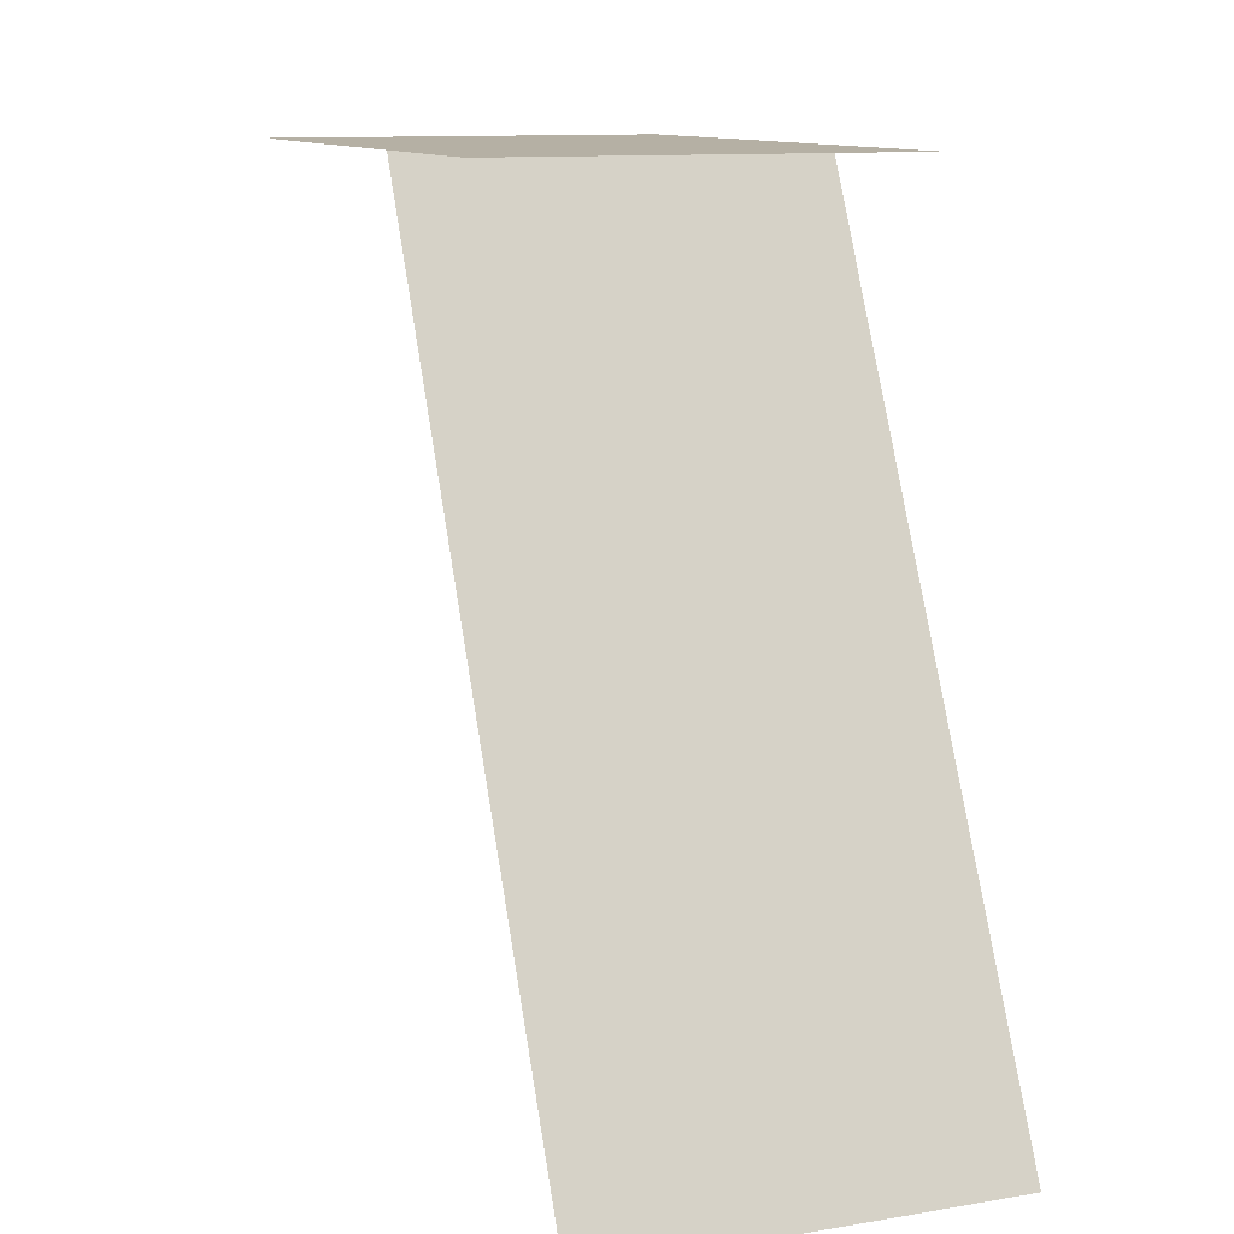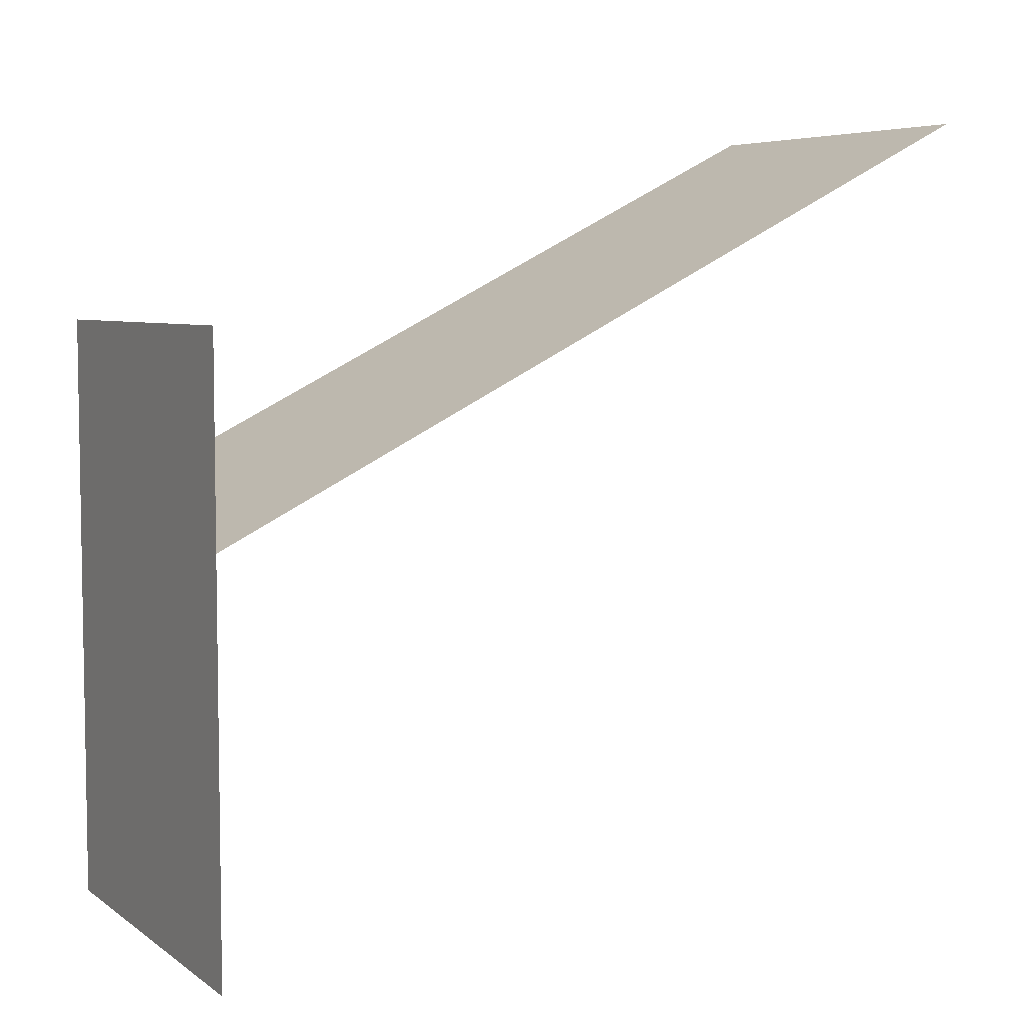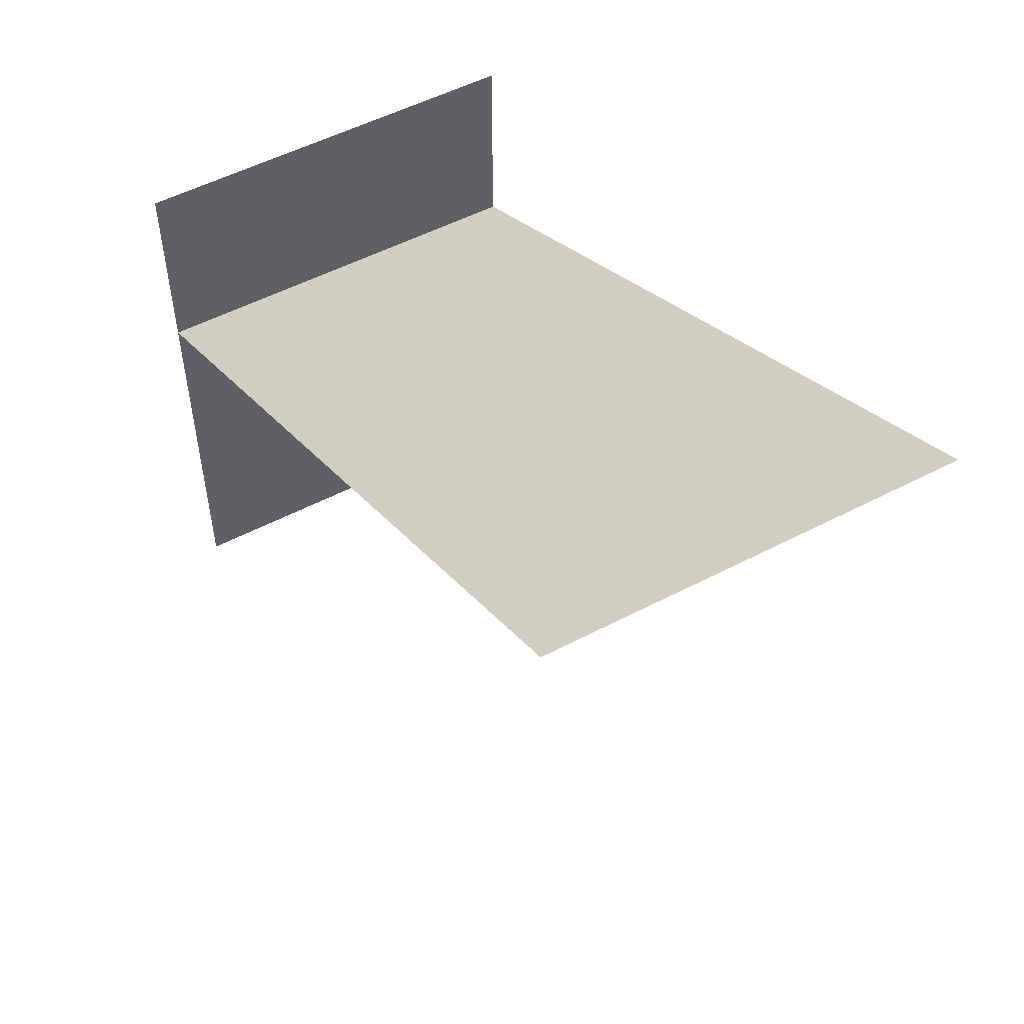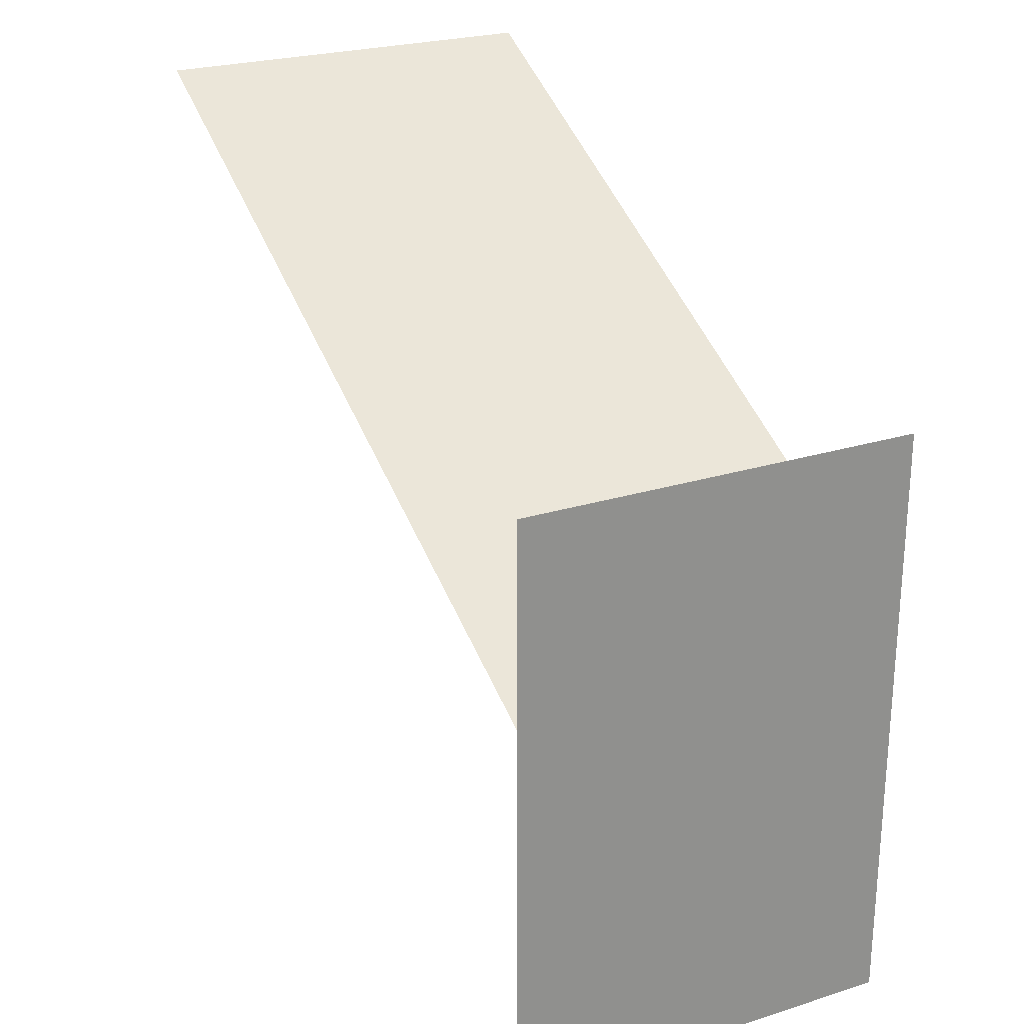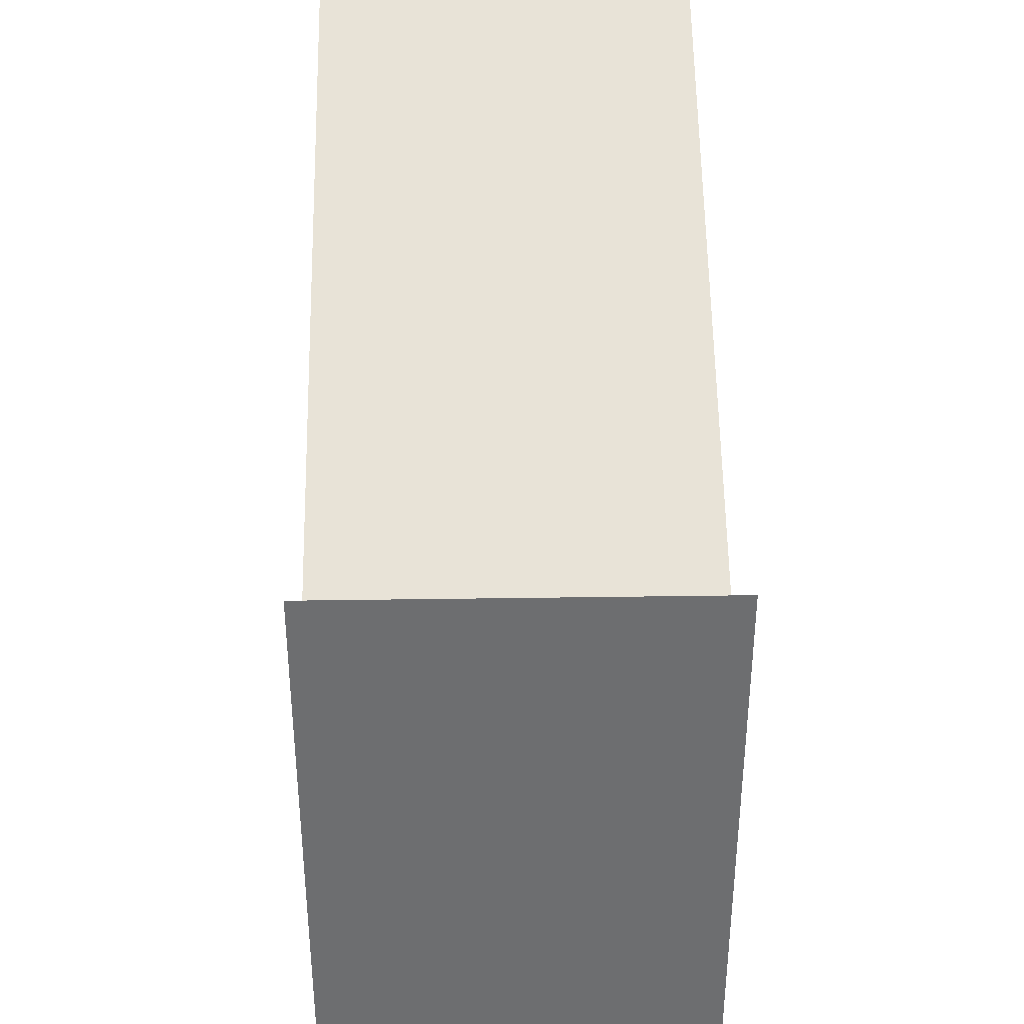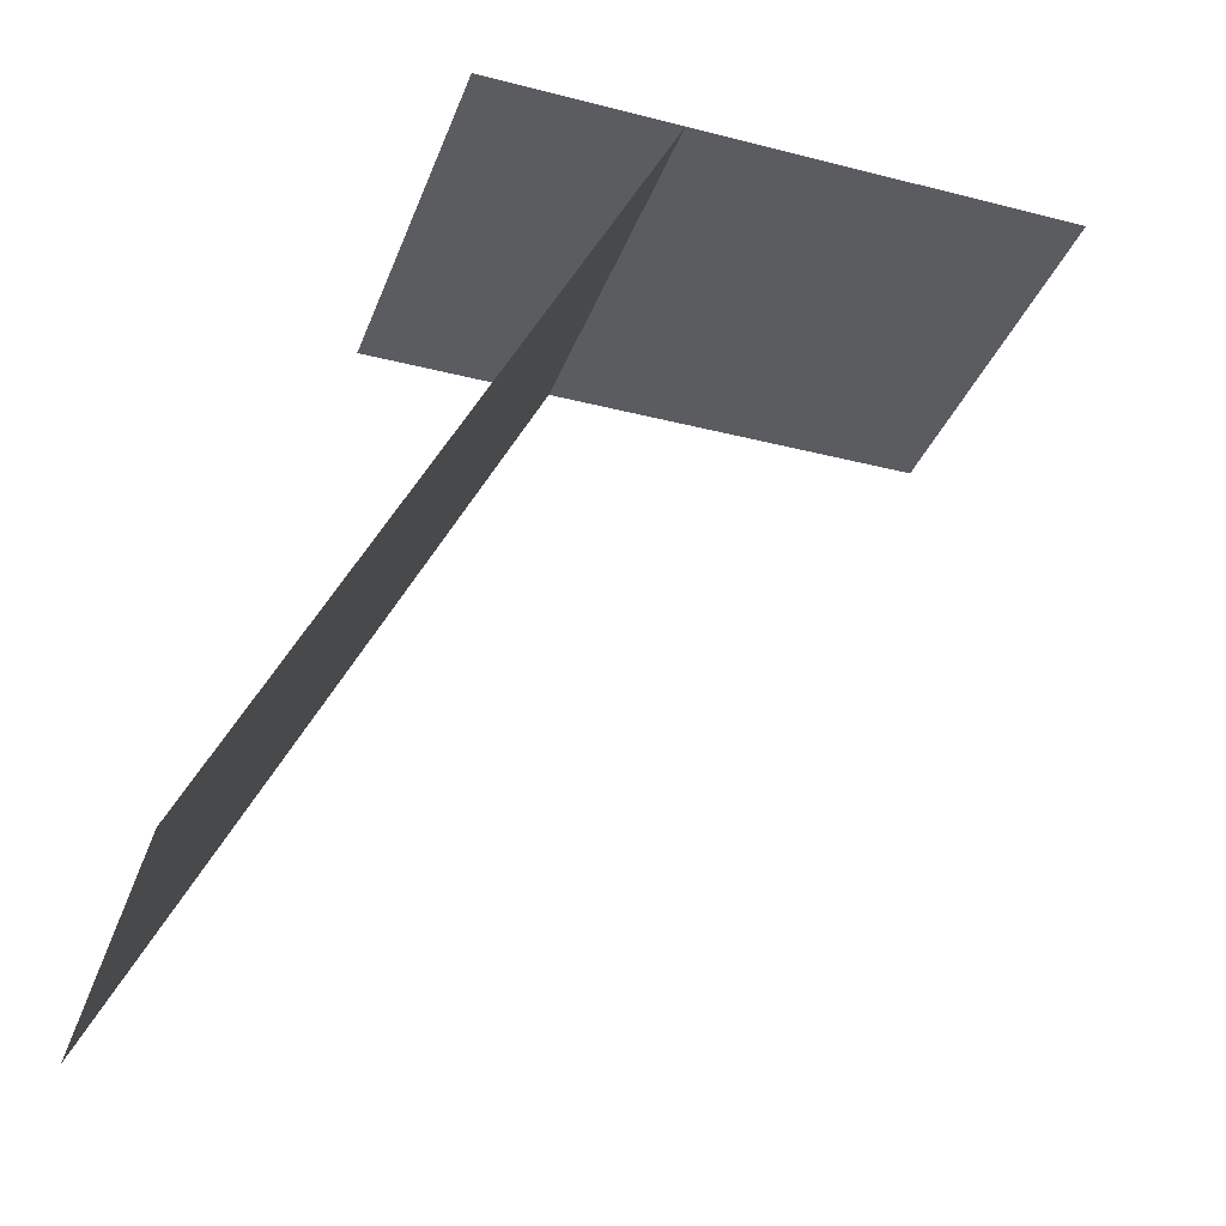
<metadata>
{"format":"obj","ext":"obj","renderer":"f3d","projection":"perspective","resolution":1024,"background":"white","views":[{"elev":11.6,"azim":-21.6,"up":"+Y"},{"elev":5.8,"azim":-117.9,"up":"+Z"},{"elev":52.7,"azim":-29.4,"up":"+Z"},{"elev":24.8,"azim":152.9,"up":"+Z"},{"elev":35.9,"azim":178.9,"up":"+Z"},{"elev":-34.7,"azim":71.0,"up":"+Y"}]}
</metadata>
<code>
o Default
v 0 2 -0.5
v 1 2 -1
v 0 2 -1
v 1 2 -0.5
v 0 2 0.5
v 1 2 0.5
v 0 0 1
v 1 2 0
v 0 2 0
v 1 0 1
g tile_lab_10
f 1 2 3
f 1 4 2
f 5 4 1
f 5 6 4
f 7 8 9
f 7 10 8

</code>
